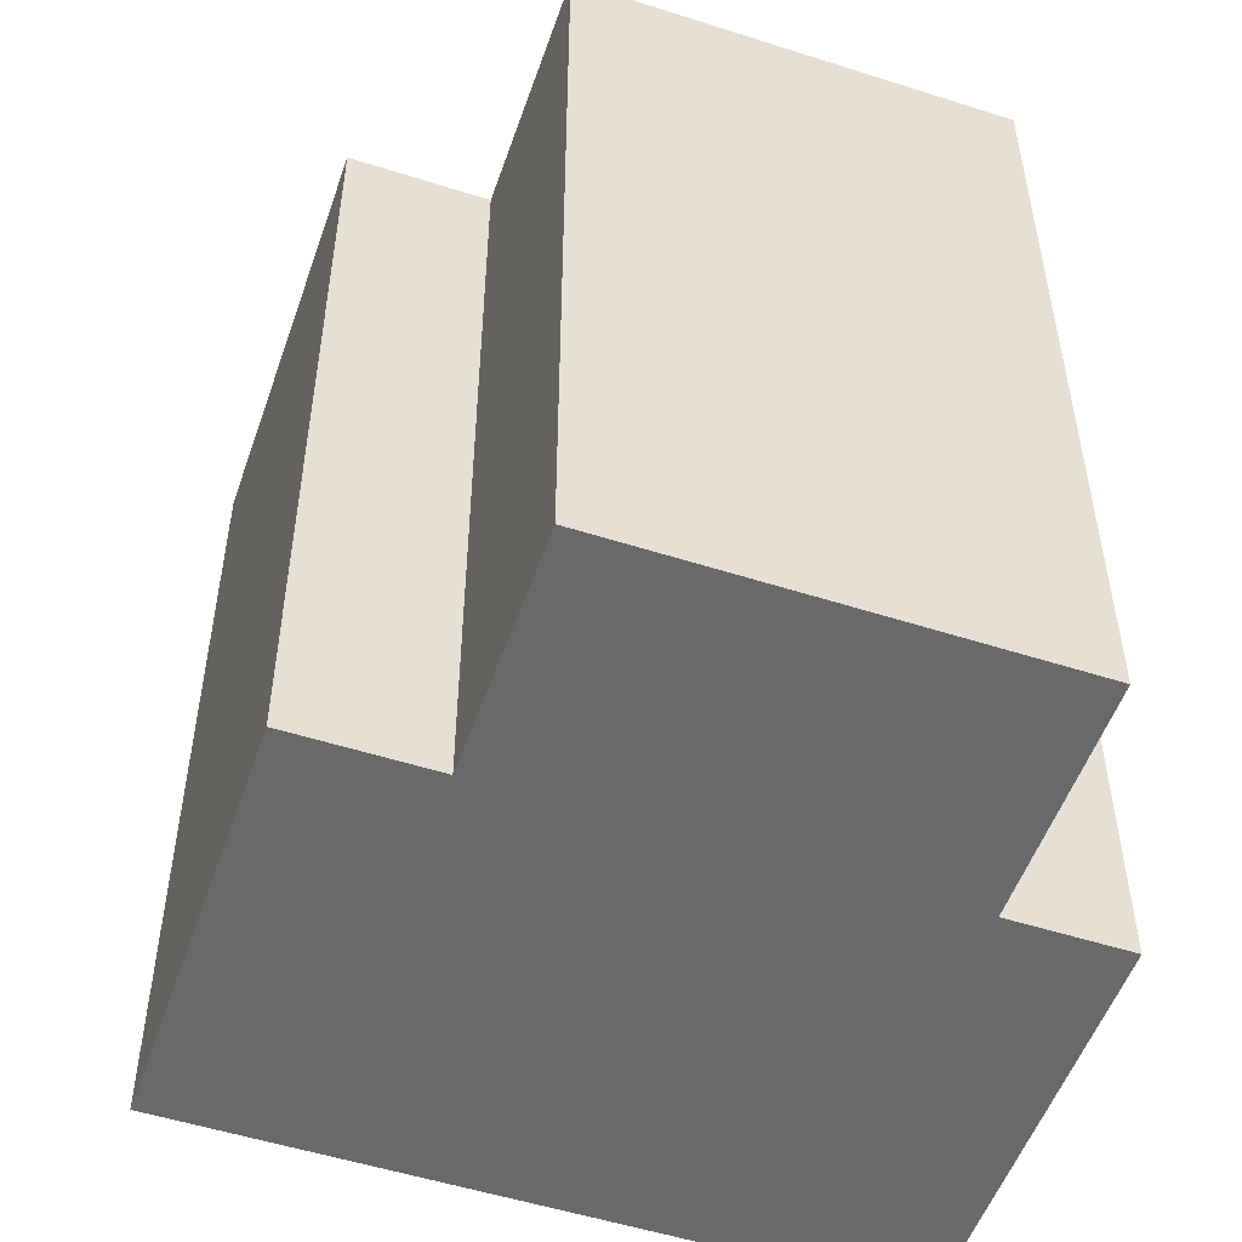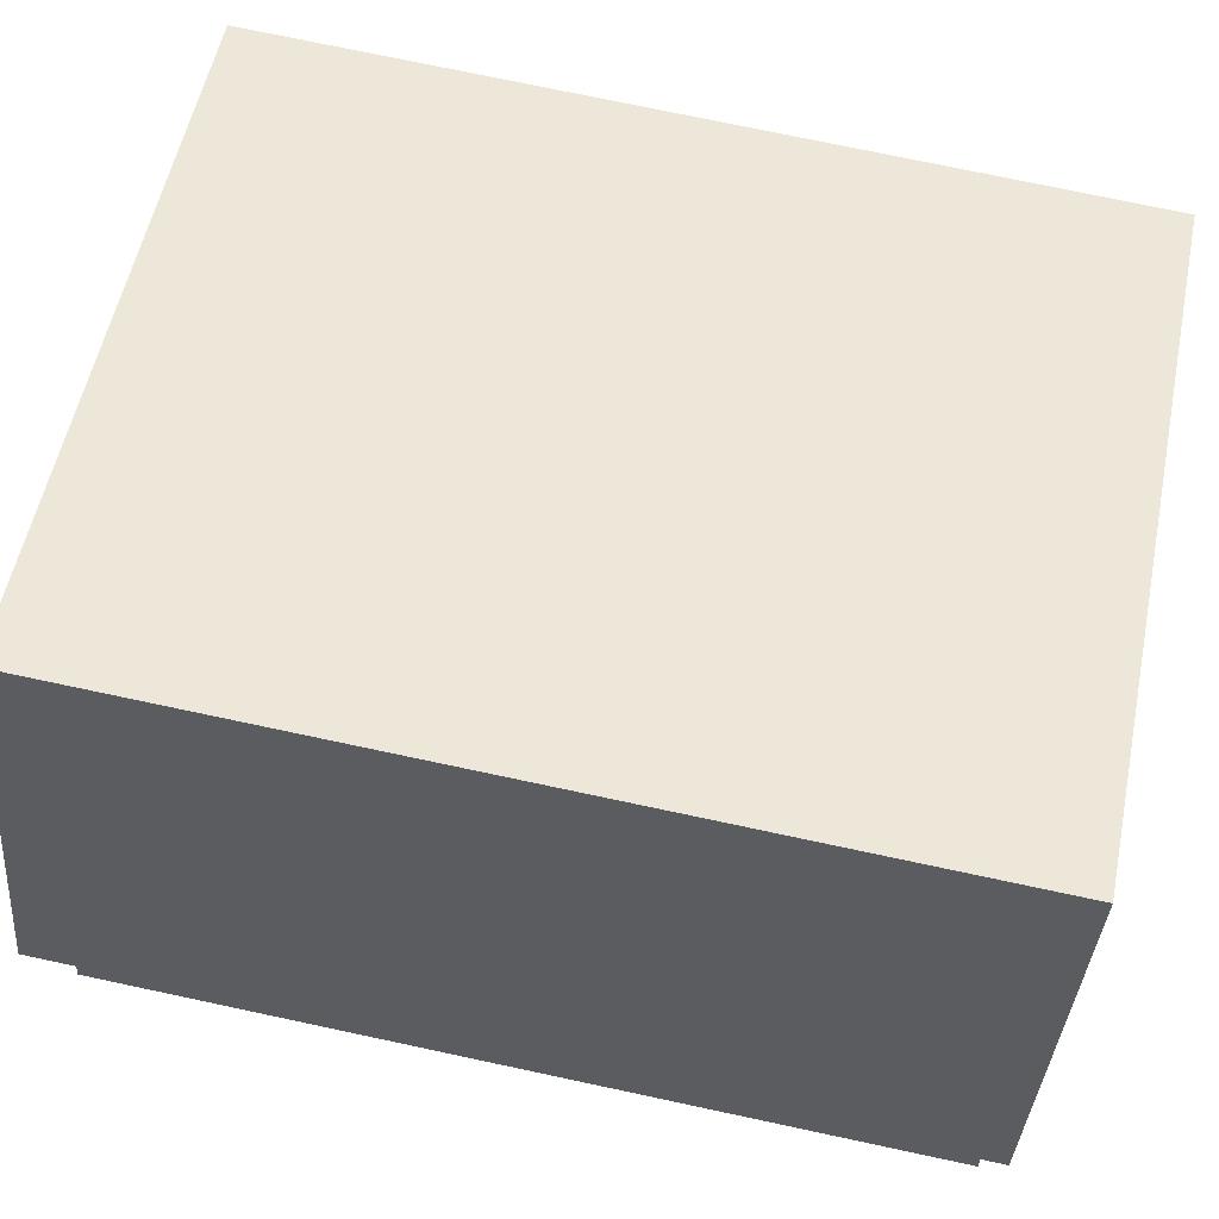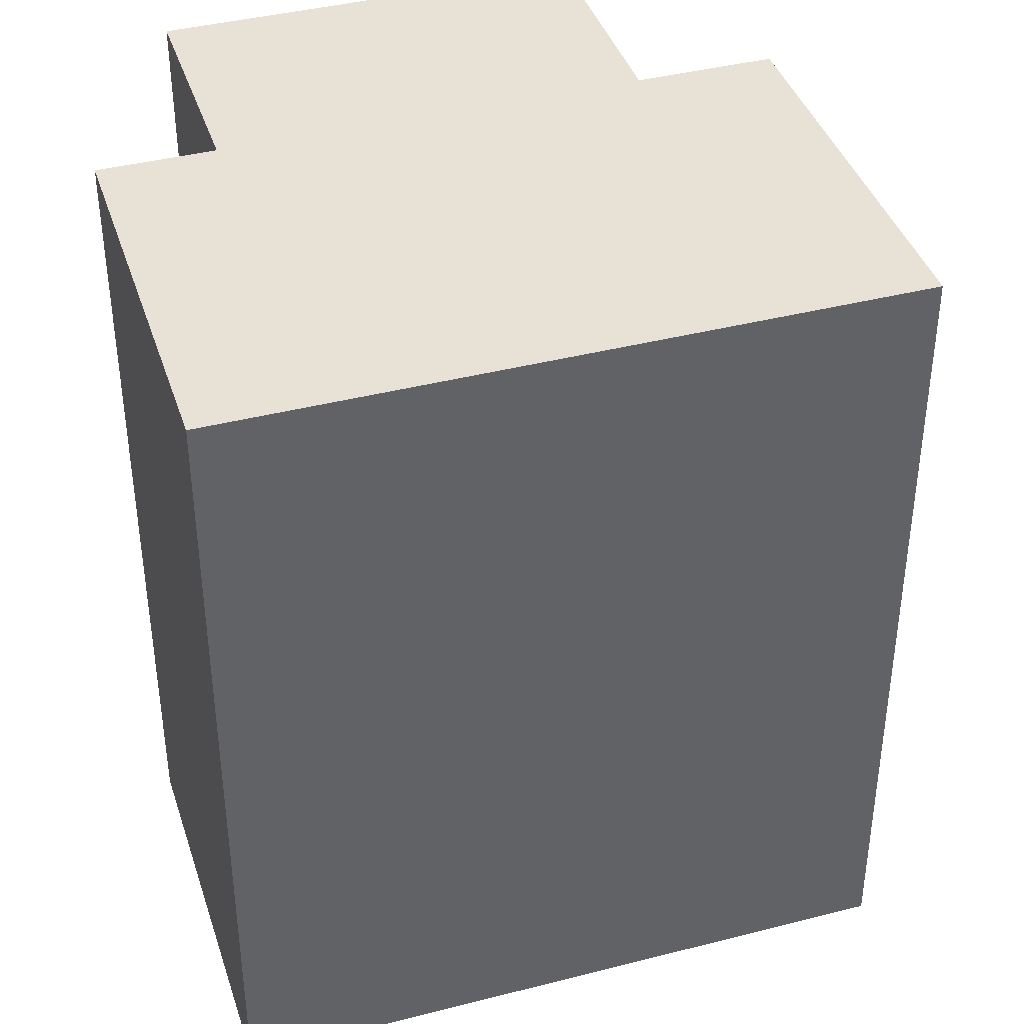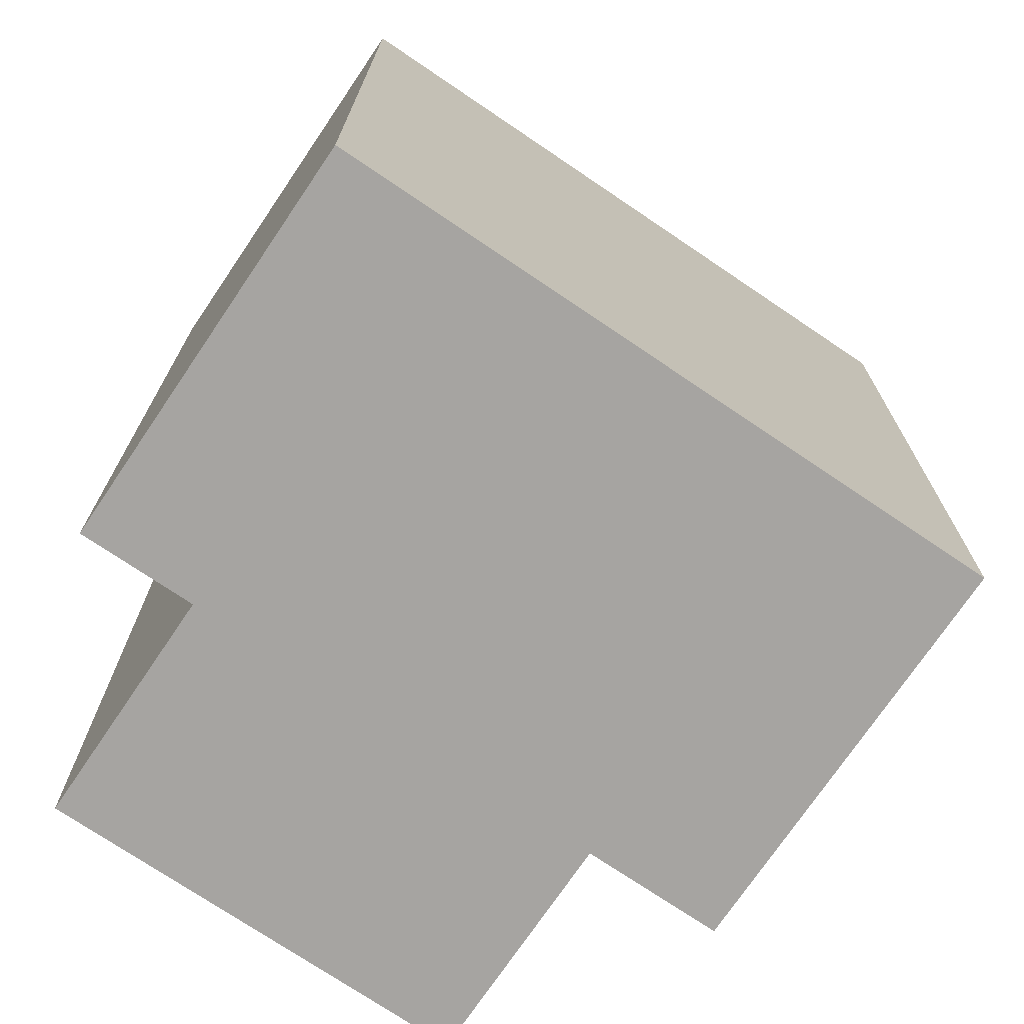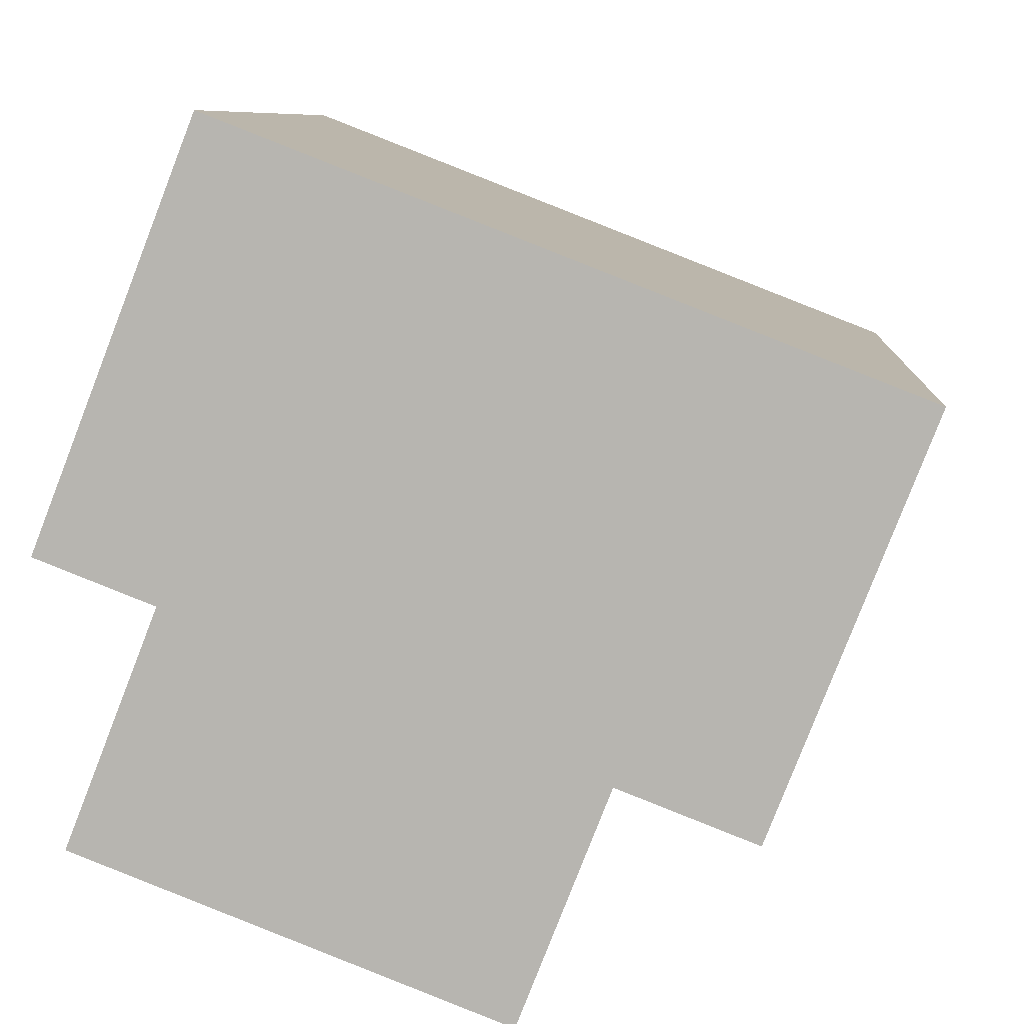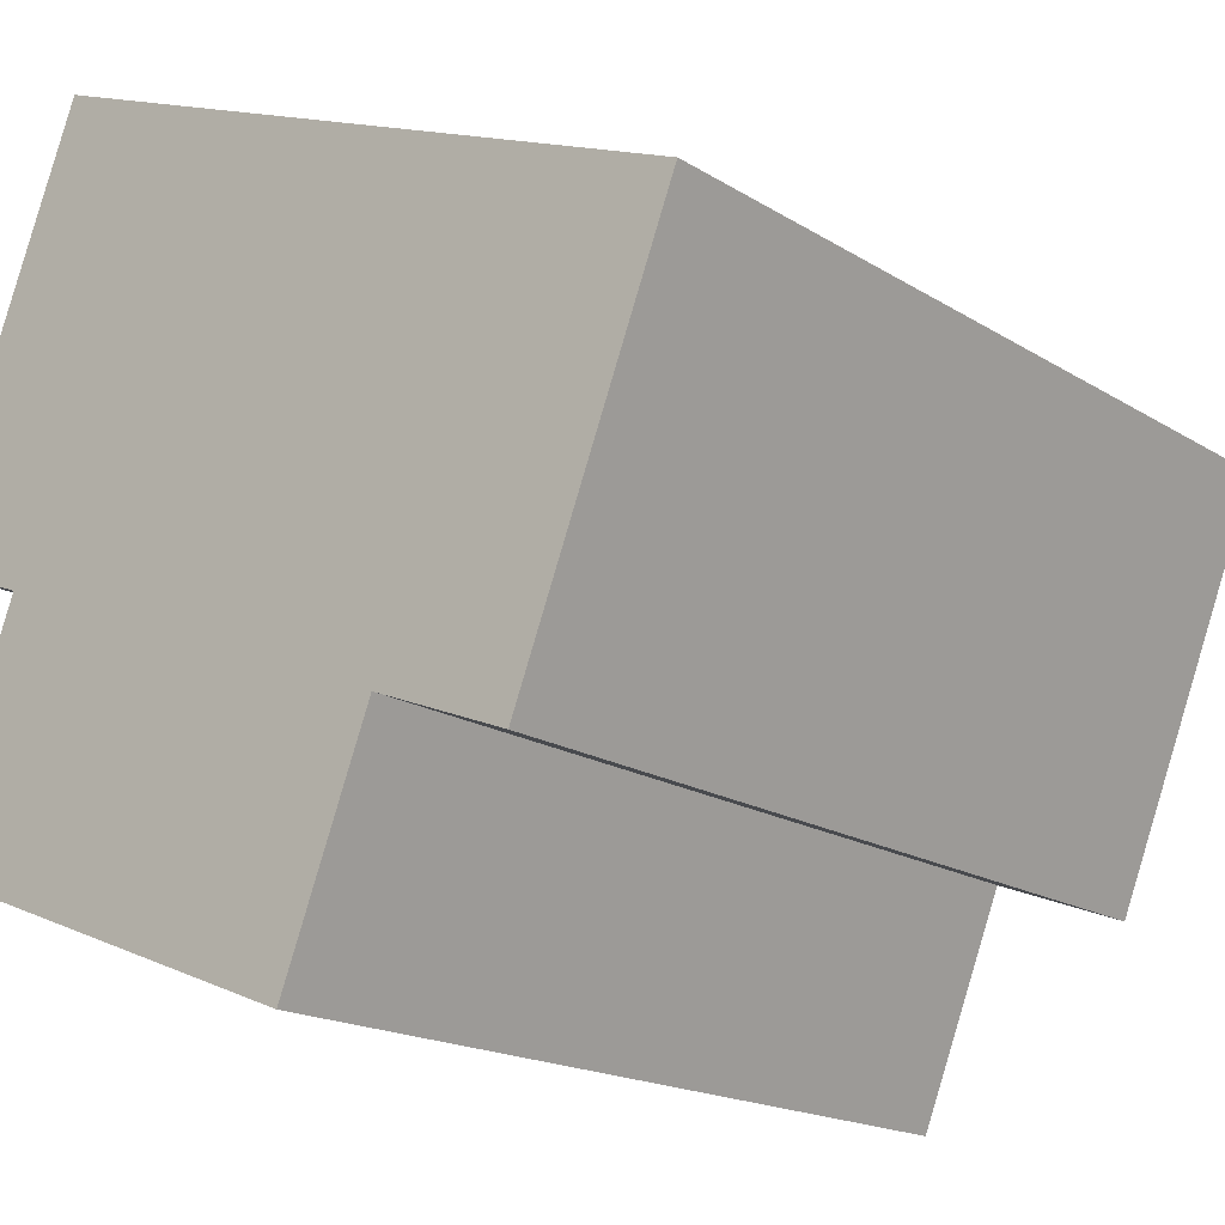
<metadata>
{"format":"obj","ext":"obj","renderer":"f3d","projection":"perspective","resolution":1024,"background":"white","views":[{"elev":-52.6,"azim":-177.7,"up":"+Y"},{"elev":74.7,"azim":-78.0,"up":"+Z"},{"elev":40.3,"azim":3.8,"up":"+Y"},{"elev":-73.5,"azim":-12.8,"up":"+Y"},{"elev":8.2,"azim":3.6,"up":"+Z"},{"elev":-17.3,"azim":39.0,"up":"+Z"}]}
</metadata>
<code>
v  0.7026 24.33 -7.699
v  14.91 24.33 -5.81
v  12.4 24.33 -12.26
v  23.11 24.33 4.007
v  19.31 24.33 5.488
v  7.617 24.33 10.04
v  3.214 24.33 -1.253
v  0.0005199 24.33 -0.0007696
v  4.403 24.33 11.3
v  18.71 24.33 -7.291
v  4.402 -6.918e-16 11.3
v  23.11 -2.454e-16 4.008
v  12.4 7.504e-16 -12.26
v  14.91 3.557e-16 -5.809
v  0.7021 4.714e-16 -7.699
v  3.214 7.669e-17 -1.252
v  18.71 4.464e-16 -7.29
v  0 0 0
g defaultobject
f 1 2 3
f 2 1 4
f 4 1 5
f 5 1 6
f 6 1 7
f 6 7 8
f 6 8 9
f 4 10 2
f 11 6 9
f 6 11 5
f 5 11 4
f 4 11 12
f 13 2 14
f 2 13 3
f 15 7 1
f 7 15 16
f 13 1 3
f 1 13 15
f 17 2 10
f 2 17 14
f 17 4 12
f 4 17 10
f 18 9 8
f 9 18 11
f 16 8 7
f 8 16 18
f 11 17 12
f 17 11 14
f 14 11 13
f 13 11 16
f 16 11 18
f 15 13 16

</code>
